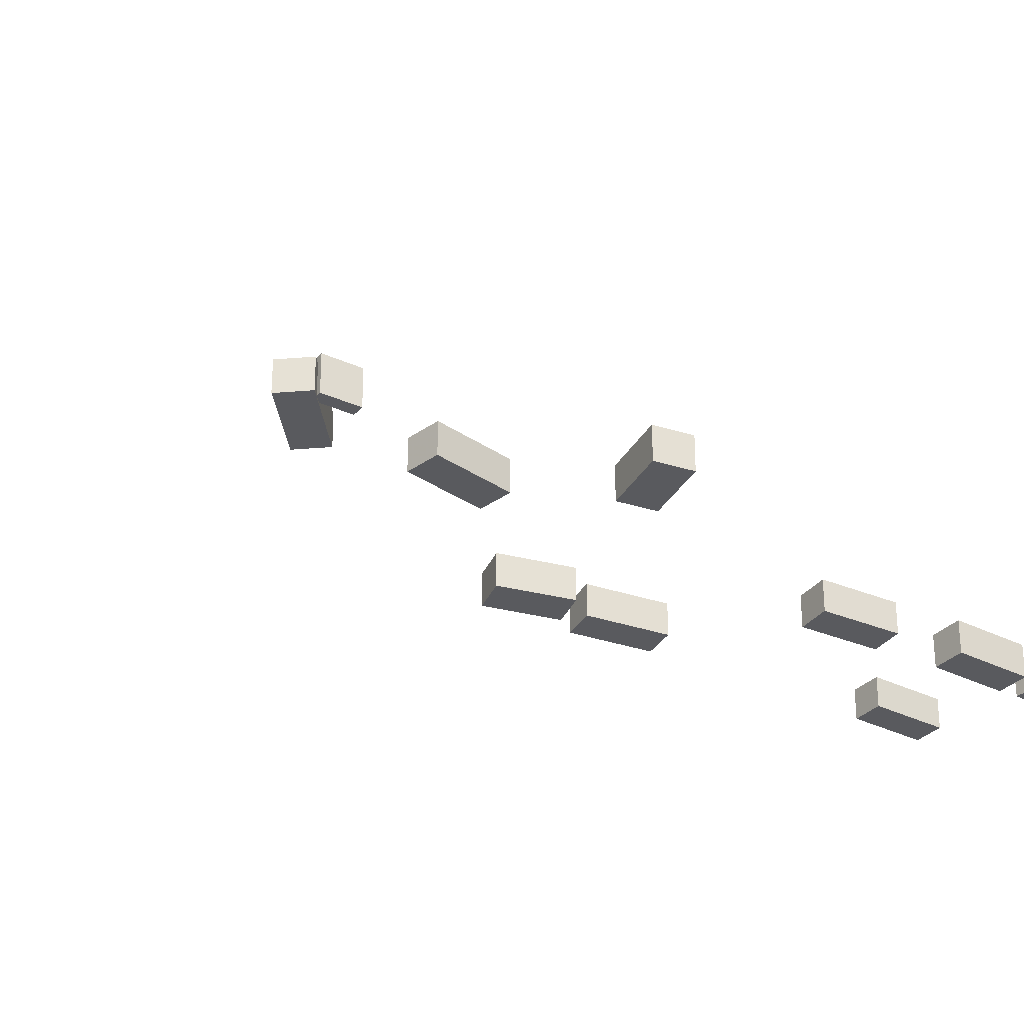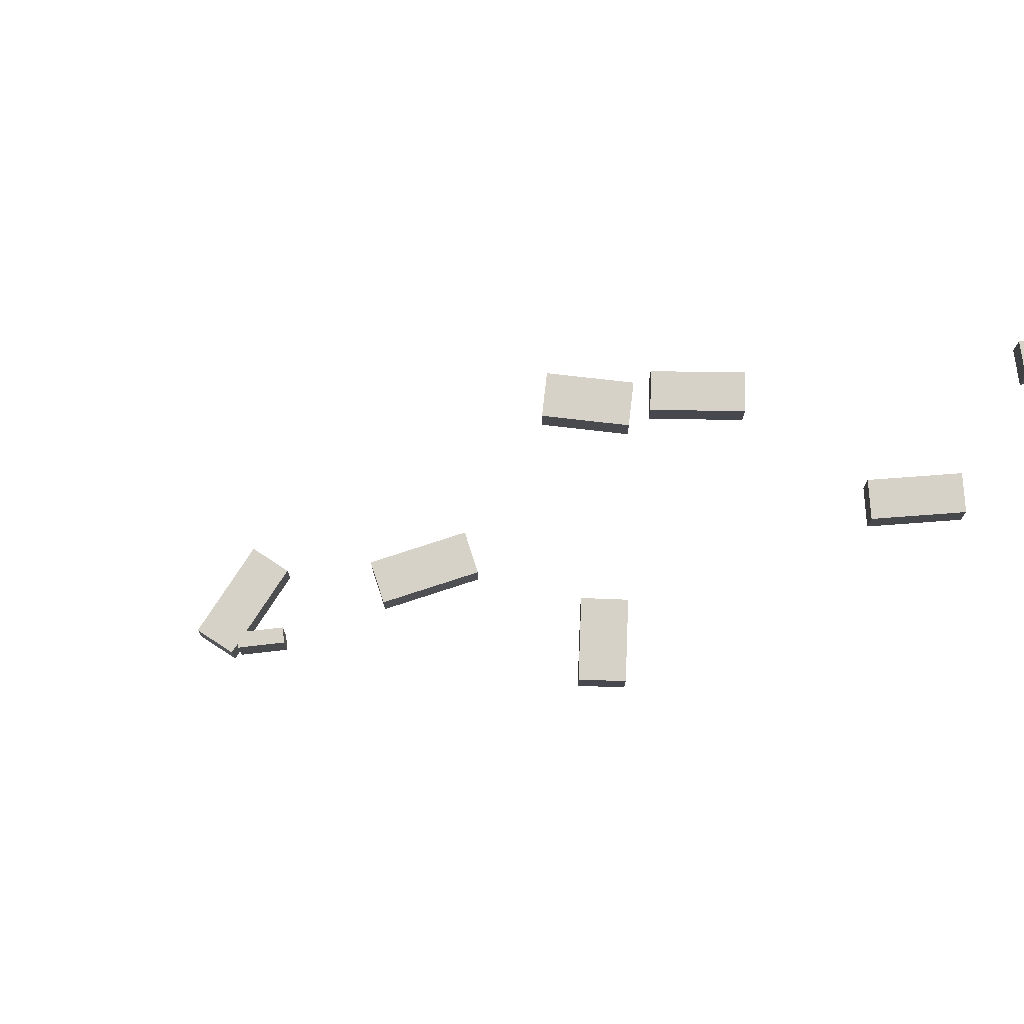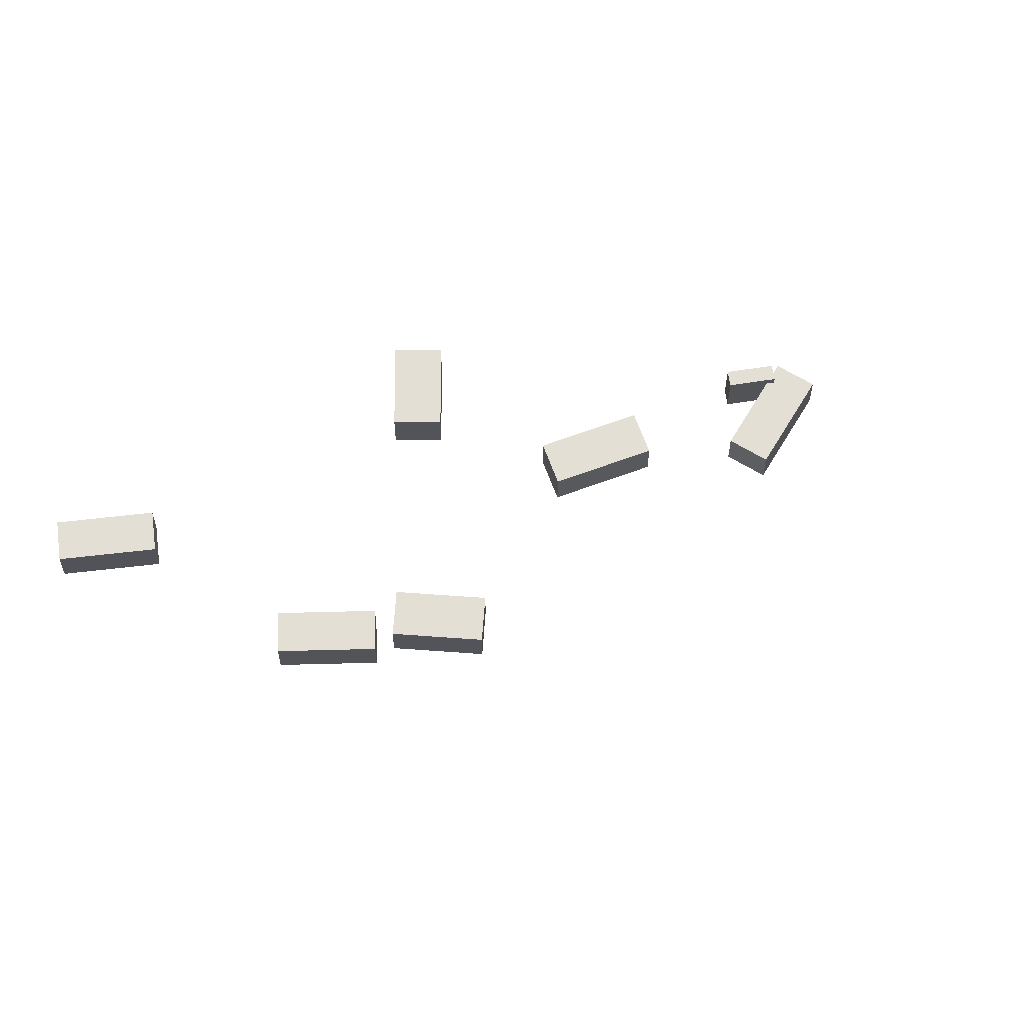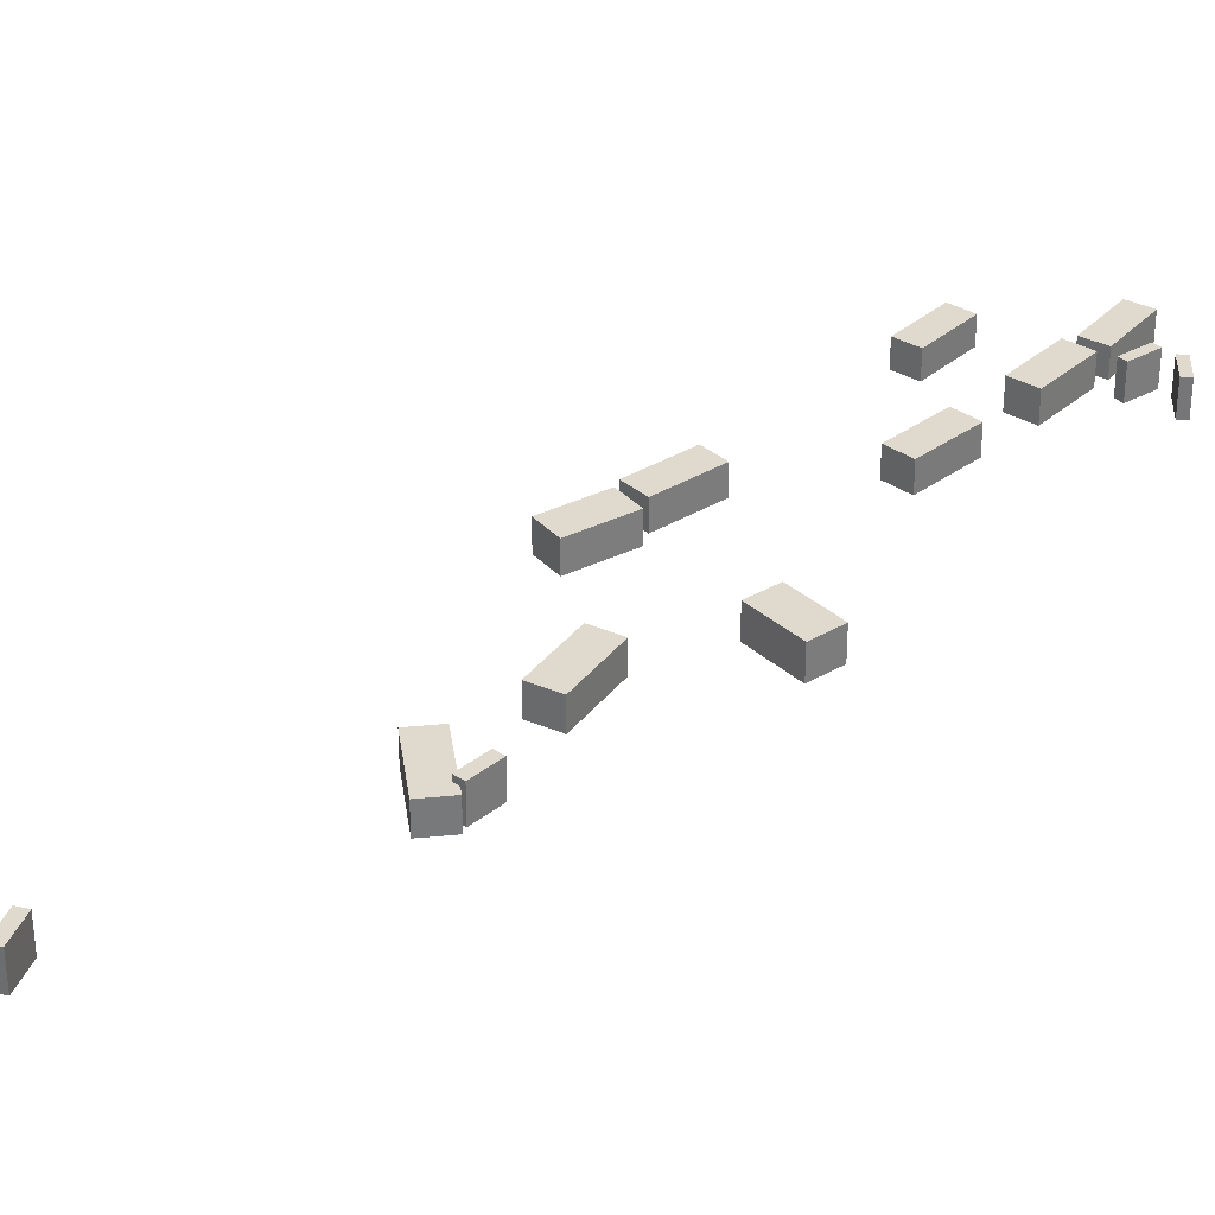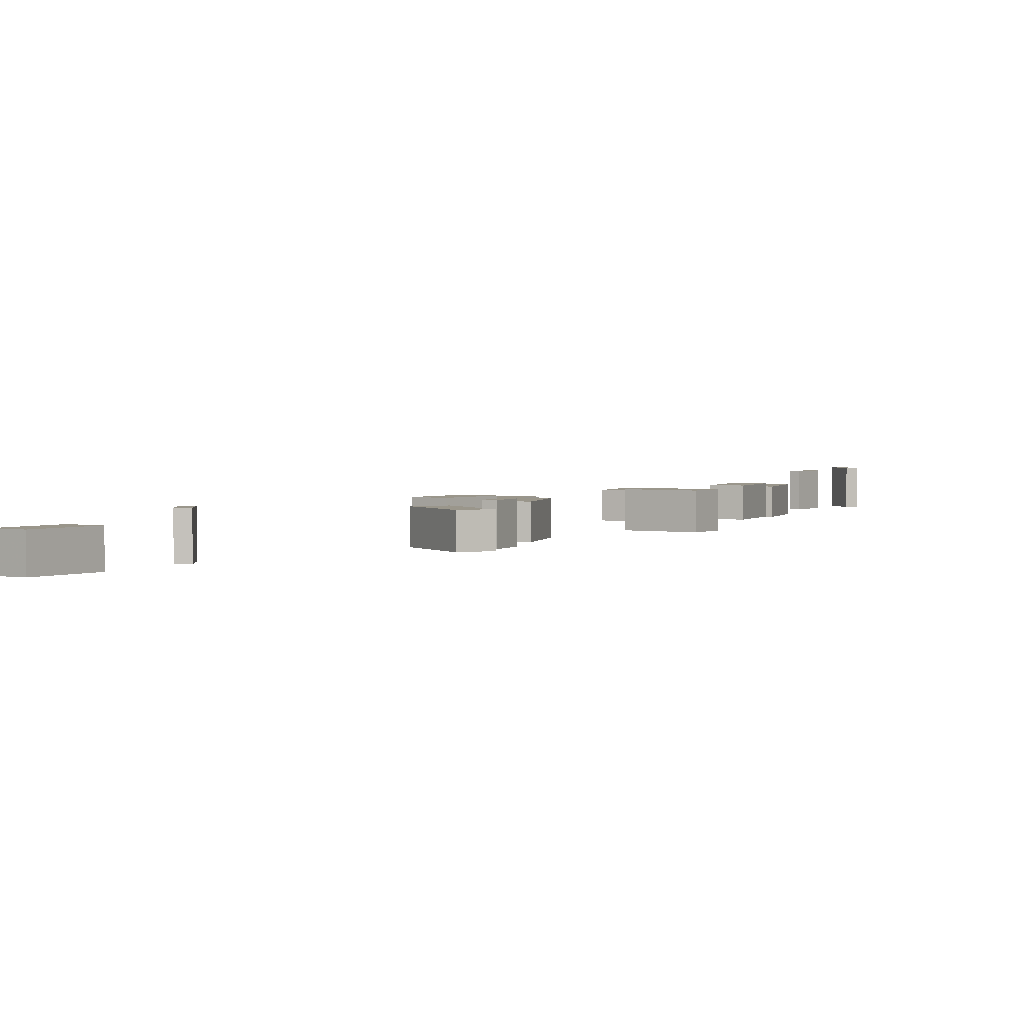
<metadata>
{"format":"obj","ext":"obj","renderer":"f3d","projection":"perspective","resolution":1024,"background":"white","views":[{"elev":-31.5,"azim":-142.1,"up":"+Z"},{"elev":78.2,"azim":-115.6,"up":"+Z"},{"elev":66.3,"azim":62.1,"up":"+Z"},{"elev":32.8,"azim":-156.8,"up":"+Z"},{"elev":2.3,"azim":-175.4,"up":"+Z"}]}
</metadata>
<code>
v 16.38 54.54 -1.137
v 16.38 54.54 0.6582
v 16.57 52.68 -1.137
v 16.57 52.68 0.6582
v 15.78 54.48 -1.137
v 15.78 54.48 0.6582
v 15.97 52.62 -1.137
v 15.97 52.62 0.6582
v -6.257 8.696 -1.003
v -6.257 8.696 0.7976
v -5.646 7.096 -1.003
v -5.646 7.096 0.7976
v -6.734 8.514 -1.003
v -6.734 8.514 0.7976
v -6.123 6.914 -1.003
v -6.123 6.914 0.7976
v 6.579 39.87 -1.293
v 6.579 39.87 0.4643
v 7.172 41.58 -1.293
v 7.172 41.58 0.4643
v 7.148 39.67 -1.293
v 7.148 39.67 0.4643
v 7.741 41.38 -1.293
v 7.741 41.38 0.4643
v -4.978 6.487 -1.139
v -4.978 6.487 0.6294
v -4.1 8.05 -1.139
v -4.1 8.05 0.6294
v -4.524 6.232 -1.139
v -4.524 6.232 0.6294
v -3.646 7.794 -1.139
v -3.646 7.794 0.6294
v -1.042 6.196 -1.54
v -1.042 6.196 0.0265
v -2.567 6.649 -1.54
v -2.567 6.649 0.0265
v 0.01888 9.77 -1.54
v 0.01888 9.77 0.0265
v -1.506 10.22 -1.54
v -1.506 10.22 0.0265
v 1.215 12.69 -1.542
v 1.215 12.69 -0.03888
v -0.2624 13.27 -1.542
v -0.2624 13.27 -0.03888
v 2.589 16.2 -1.542
v 2.589 16.2 -0.03888
v 1.112 16.78 -1.542
v 1.112 16.78 -0.03888
v 4.046 4.658 -1.693
v 4.046 4.658 -0.2612
v 2.647 5.084 -1.693
v 2.647 5.084 -0.2612
v 5.086 8.077 -1.693
v 5.086 8.077 -0.2612
v 3.687 8.502 -1.693
v 3.687 8.502 -0.2612
v 7.542 31.58 -1.341
v 7.542 31.58 0.1978
v 5.877 31.8 -1.341
v 5.877 31.8 0.1978
v 8.058 35.45 -1.341
v 8.058 35.45 0.1978
v 6.392 35.67 -1.341
v 6.392 35.67 0.1978
v 8.672 18.61 -1.694
v 8.672 18.61 -0.1878
v 7.242 19.32 -1.694
v 7.242 19.32 -0.1878
v 10.36 22 -1.694
v 10.36 22 -0.1878
v 8.928 22.71 -1.694
v 8.928 22.71 -0.1878
v -2.209 1.879 -1.598
v -2.209 1.879 -0.1585
v -3.625 2.189 -1.598
v -3.625 2.189 -0.1585
v -1.434 5.426 -1.598
v -1.434 5.426 -0.1585
v -2.85 5.736 -1.598
v -2.85 5.736 -0.1585
v 20.14 53.2 -1.421
v 20.14 53.2 0.0695
v 18.72 54.05 -1.421
v 18.72 54.05 0.0695
v 21.94 56.25 -1.421
v 21.94 56.25 0.0695
v 20.52 57.09 -1.421
v 20.52 57.09 0.0695
v 3.149 28.6 -1.201
v 3.149 28.6 0.4451
v 2.291 26.97 -1.201
v 2.291 26.97 0.4451
v 0.2842 30.11 -1.201
v 0.2842 30.11 0.4451
v -0.5737 28.48 -1.201
v -0.5737 28.48 0.4451
v 10.56 39.39 -1.349
v 10.56 39.39 0.1509
v 9.183 38.55 -1.349
v 9.183 38.55 0.1509
v 8.546 42.72 -1.349
v 8.546 42.72 0.1509
v 7.165 41.89 -1.349
v 7.165 41.89 0.1509
v 10.19 22.86 -1.536
v 10.19 22.86 0.008444
v 8.691 23.79 -1.536
v 8.691 23.79 0.008444
v 12.04 25.81 -1.536
v 12.04 25.81 0.008444
v 10.54 26.75 -1.536
v 10.54 26.75 0.008444
f 2 4 1
f 5 2 1
f 1 4 3
f 3 5 1
f 2 8 4
f 6 2 5
f 6 8 2
f 4 8 3
f 7 5 3
f 3 8 7
f 7 6 5
f 8 6 7
f 10 12 9
f 13 10 9
f 9 12 11
f 11 13 9
f 10 16 12
f 14 10 13
f 14 16 10
f 12 16 11
f 15 13 11
f 11 16 15
f 15 14 13
f 16 14 15
f 18 20 17
f 21 18 17
f 17 20 19
f 19 21 17
f 18 24 20
f 22 18 21
f 22 24 18
f 20 24 19
f 23 21 19
f 19 24 23
f 23 22 21
f 24 22 23
f 26 28 25
f 29 26 25
f 25 28 27
f 27 29 25
f 26 32 28
f 30 26 29
f 30 32 26
f 28 32 27
f 31 29 27
f 27 32 31
f 31 30 29
f 32 30 31
f 34 36 33
f 37 34 33
f 33 36 35
f 35 37 33
f 34 40 36
f 38 34 37
f 38 40 34
f 36 40 35
f 39 37 35
f 35 40 39
f 39 38 37
f 40 38 39
f 42 44 41
f 45 42 41
f 41 44 43
f 43 45 41
f 42 48 44
f 46 42 45
f 46 48 42
f 44 48 43
f 47 45 43
f 43 48 47
f 47 46 45
f 48 46 47
f 50 52 49
f 53 50 49
f 49 52 51
f 51 53 49
f 50 56 52
f 54 50 53
f 54 56 50
f 52 56 51
f 55 53 51
f 51 56 55
f 55 54 53
f 56 54 55
f 58 60 57
f 61 58 57
f 57 60 59
f 59 61 57
f 58 64 60
f 62 58 61
f 62 64 58
f 60 64 59
f 63 61 59
f 59 64 63
f 63 62 61
f 64 62 63
f 66 68 65
f 69 66 65
f 65 68 67
f 67 69 65
f 66 72 68
f 70 66 69
f 70 72 66
f 68 72 67
f 71 69 67
f 67 72 71
f 71 70 69
f 72 70 71
f 74 76 73
f 77 74 73
f 73 76 75
f 75 77 73
f 74 80 76
f 78 74 77
f 78 80 74
f 76 80 75
f 79 77 75
f 75 80 79
f 79 78 77
f 80 78 79
f 82 84 81
f 85 82 81
f 81 84 83
f 83 85 81
f 82 88 84
f 86 82 85
f 86 88 82
f 84 88 83
f 87 85 83
f 83 88 87
f 87 86 85
f 88 86 87
f 90 92 89
f 93 90 89
f 89 92 91
f 91 93 89
f 90 96 92
f 94 90 93
f 94 96 90
f 92 96 91
f 95 93 91
f 91 96 95
f 95 94 93
f 96 94 95
f 98 100 97
f 101 98 97
f 97 100 99
f 99 101 97
f 98 104 100
f 102 98 101
f 102 104 98
f 100 104 99
f 103 101 99
f 99 104 103
f 103 102 101
f 104 102 103
f 106 108 105
f 109 106 105
f 105 108 107
f 107 109 105
f 106 112 108
f 110 106 109
f 110 112 106
f 108 112 107
f 111 109 107
f 107 112 111
f 111 110 109
f 112 110 111

</code>
